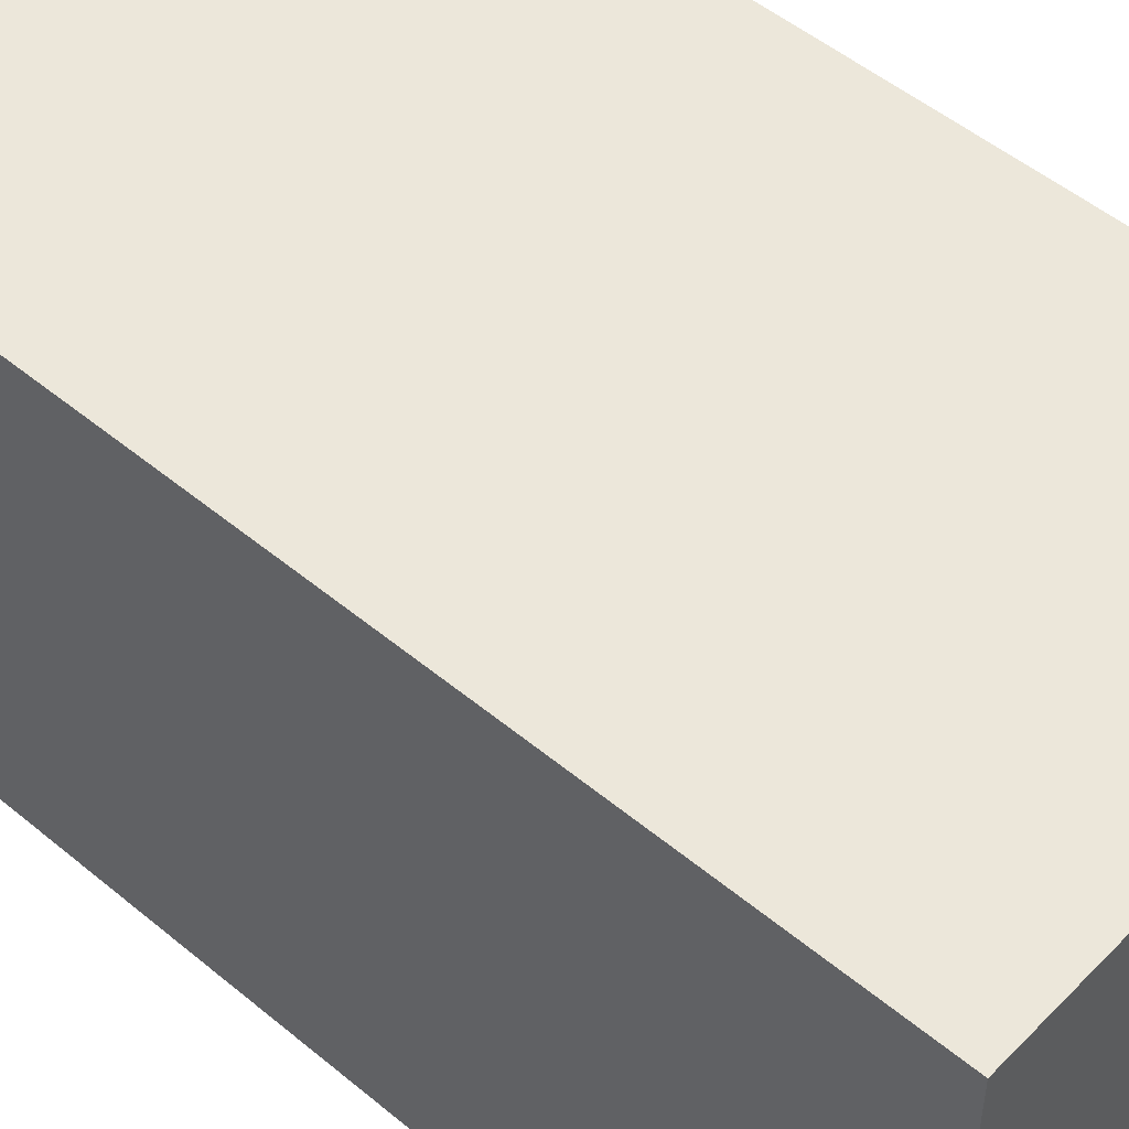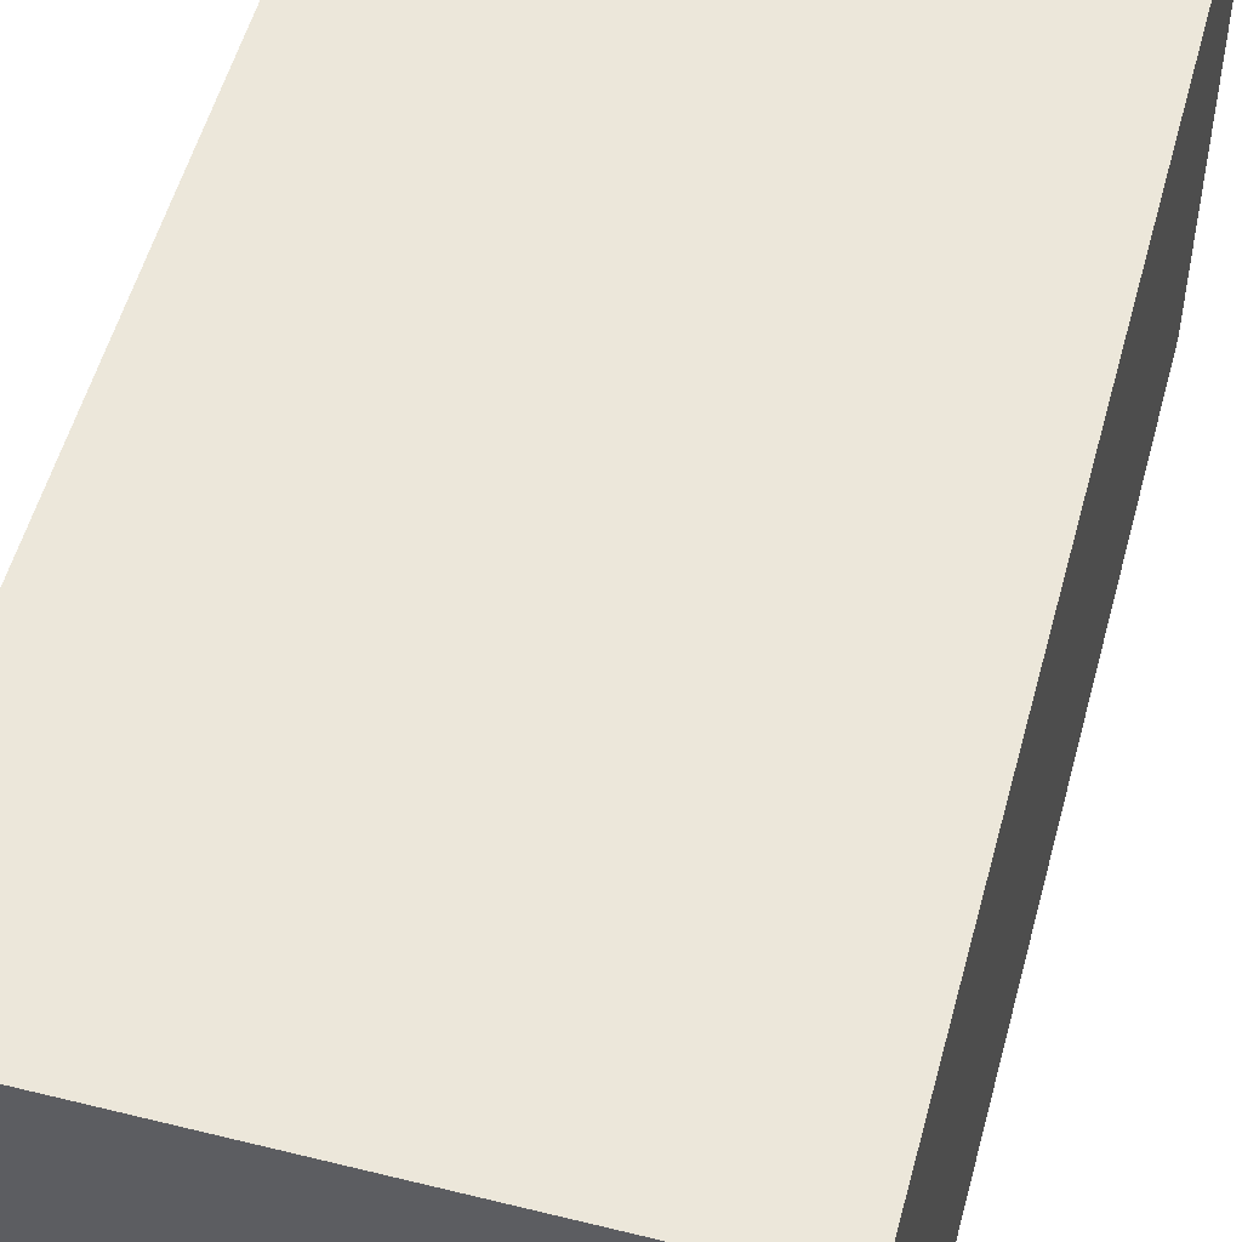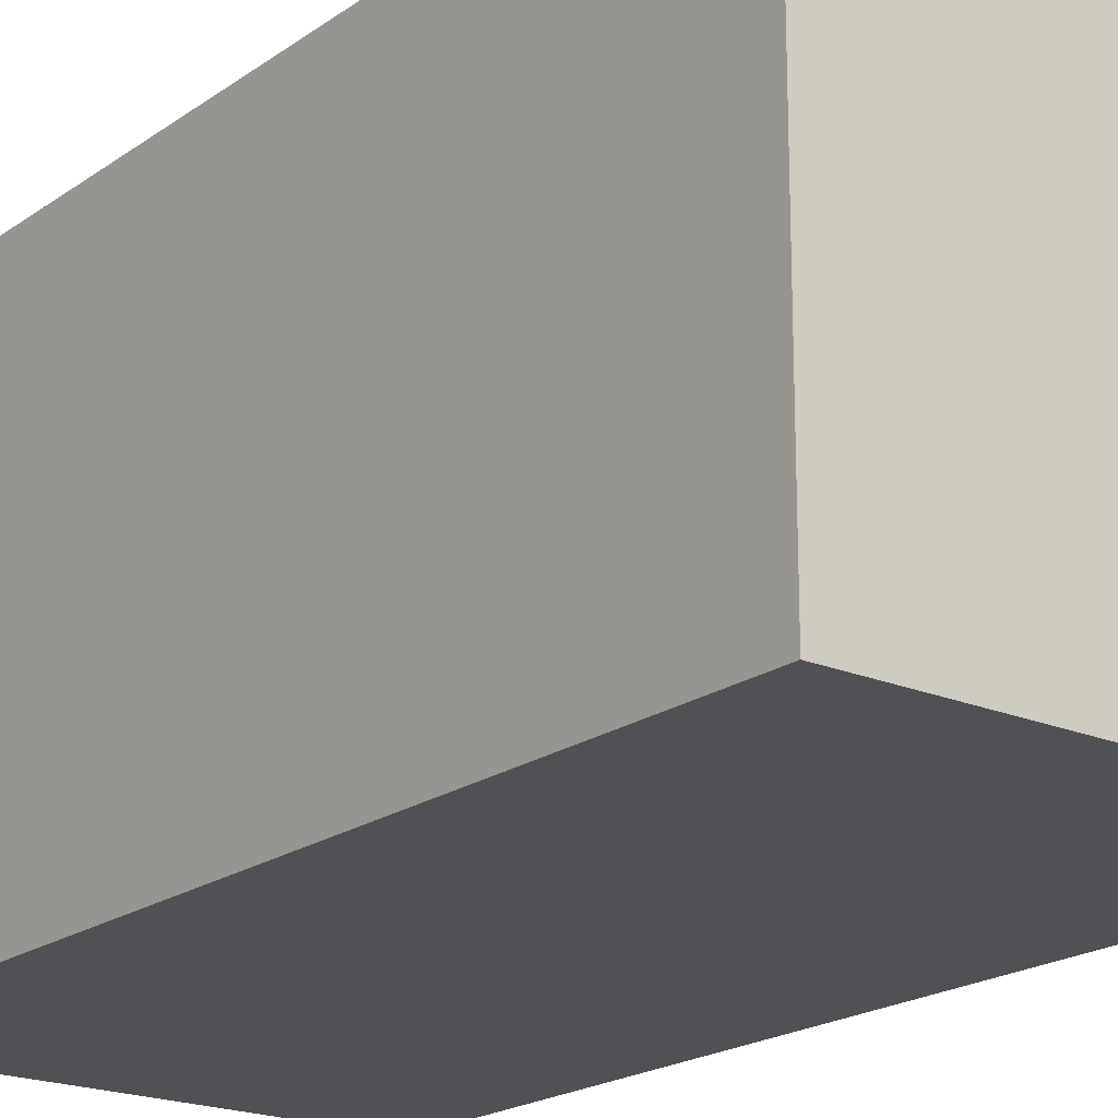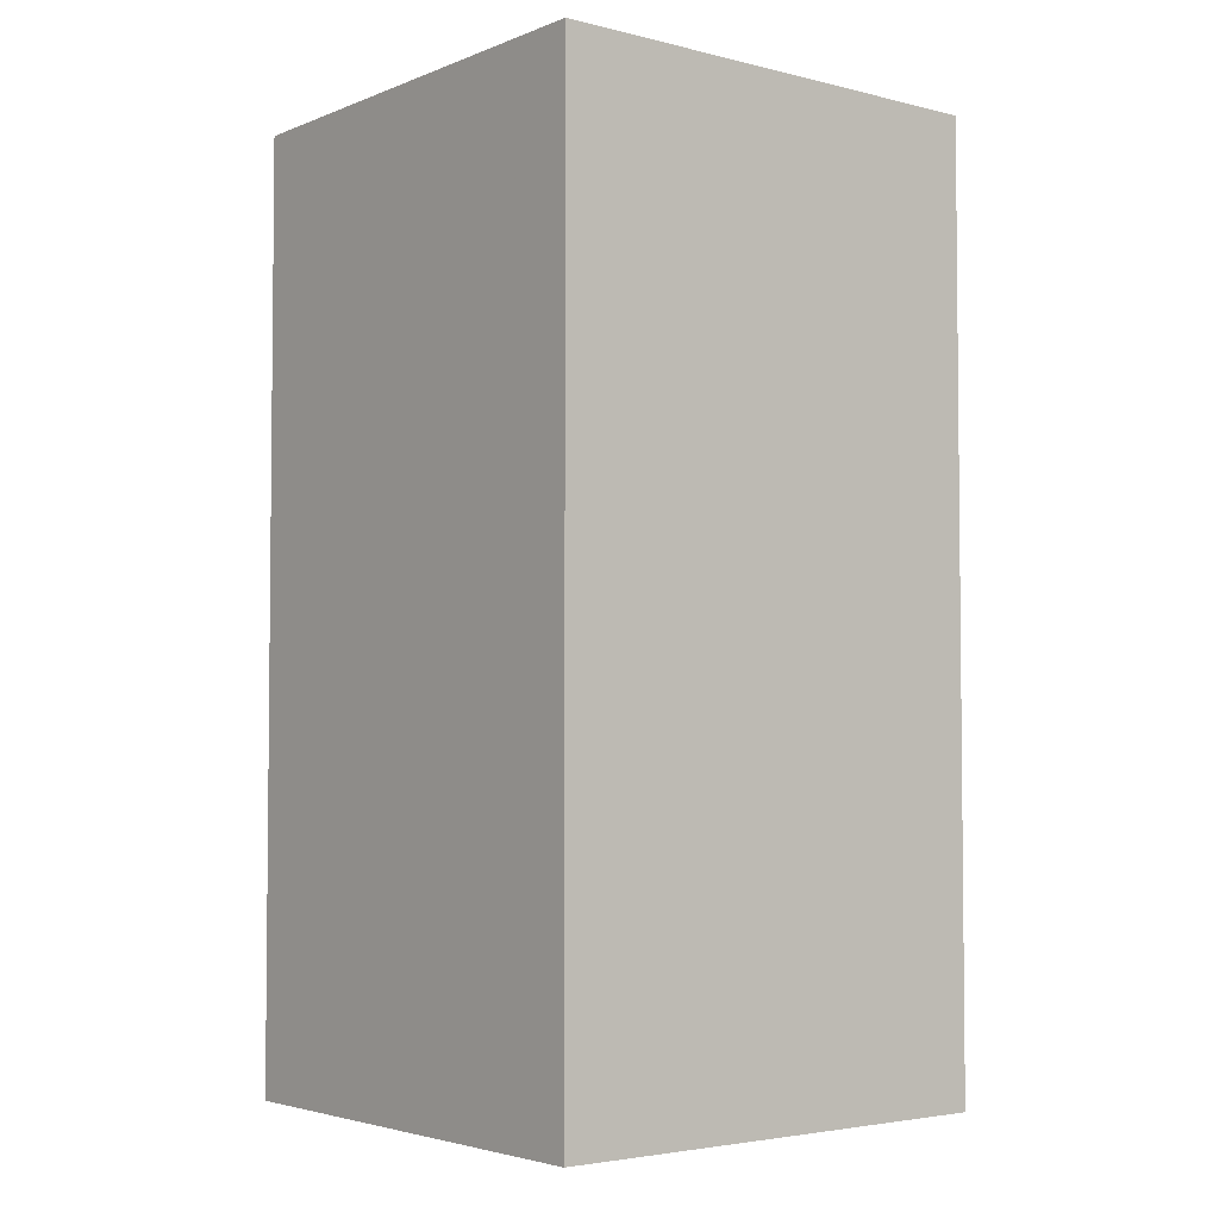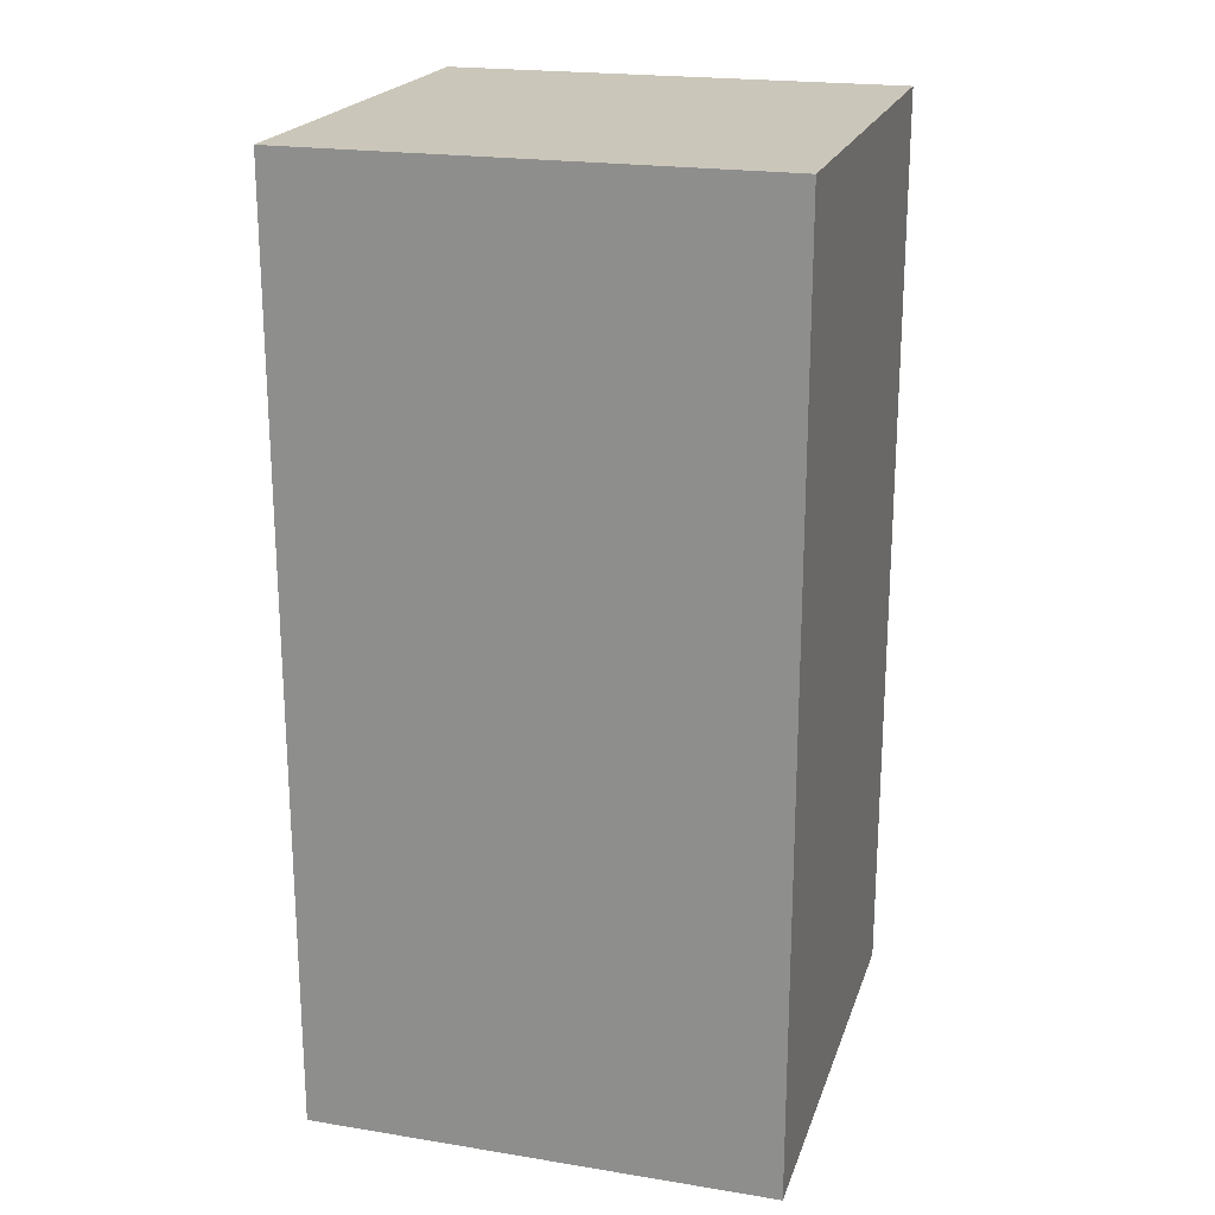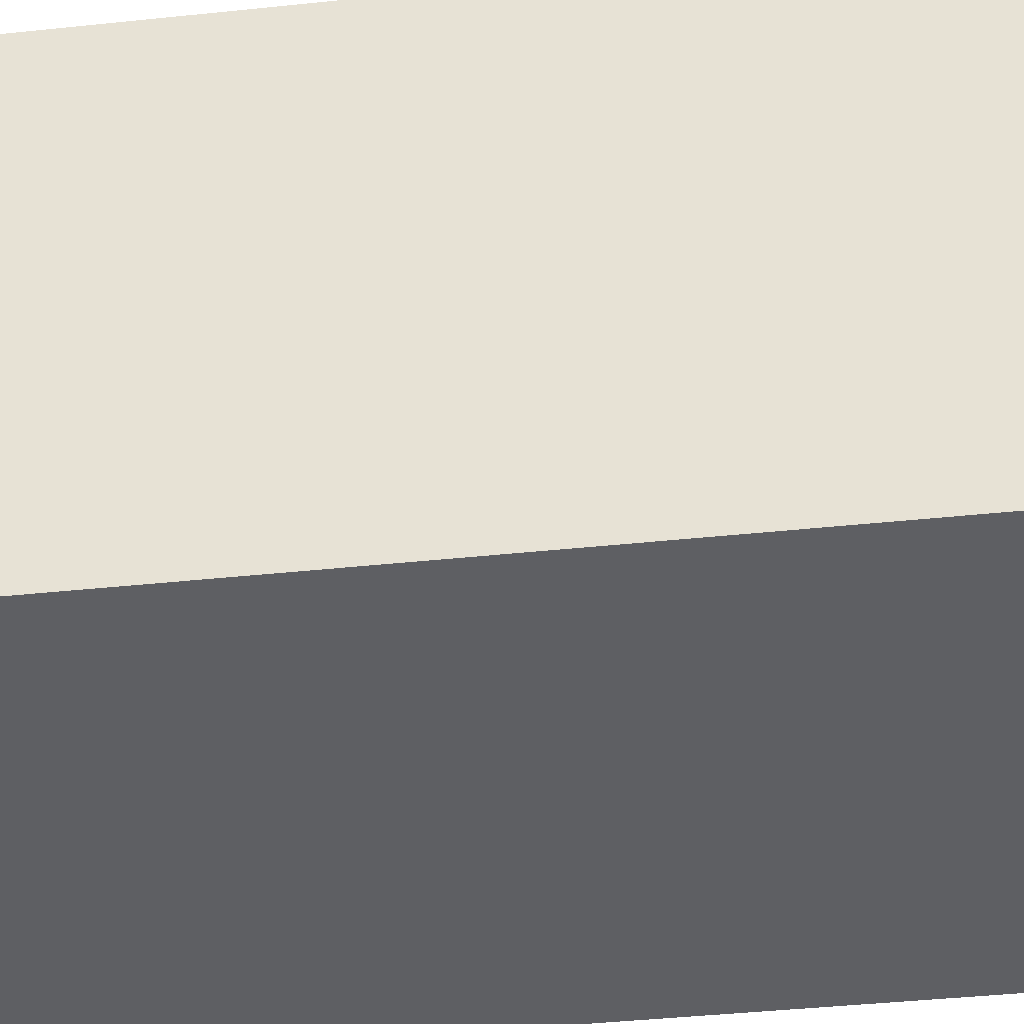
<metadata>
{"format":"obj","ext":"obj","renderer":"f3d","projection":"perspective","resolution":1024,"background":"white","views":[{"elev":50.8,"azim":-47.8,"up":"+Z"},{"elev":53.5,"azim":-165.1,"up":"+Z"},{"elev":-20.1,"azim":141.9,"up":"+Z"},{"elev":-3.7,"azim":51.3,"up":"+Y"},{"elev":21.1,"azim":16.1,"up":"+Y"},{"elev":-40.9,"azim":97.4,"up":"+Z"}]}
</metadata>
<code>
o Construction_progress_marker_Cube.015
v -0.2 -0.4 0.2
v -0.2 0.4 0.2
v -0.2 -0.4 -0.2
v -0.2 0.4 -0.2
v 0.2 -0.4 0.2
v 0.2 0.4 0.2
v 0.2 -0.4 -0.2
v 0.2 0.4 -0.2
f 1 2 4 3
f 3 4 8 7
f 7 8 6 5
f 5 6 2 1
f 3 7 5 1
f 8 4 2 6

</code>
